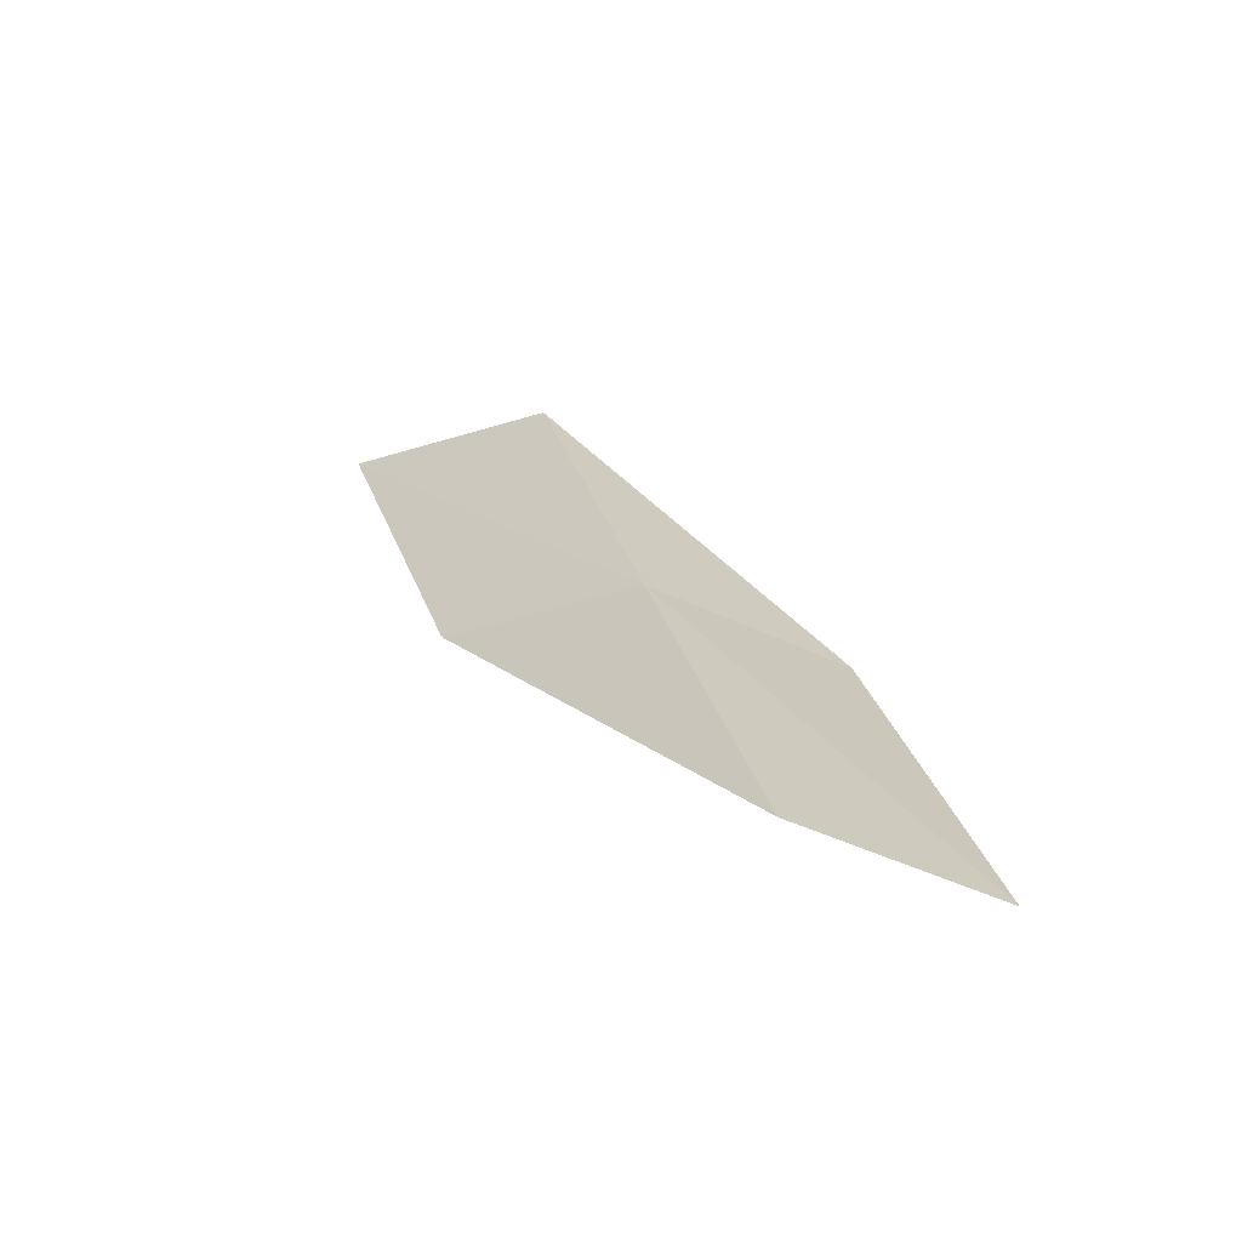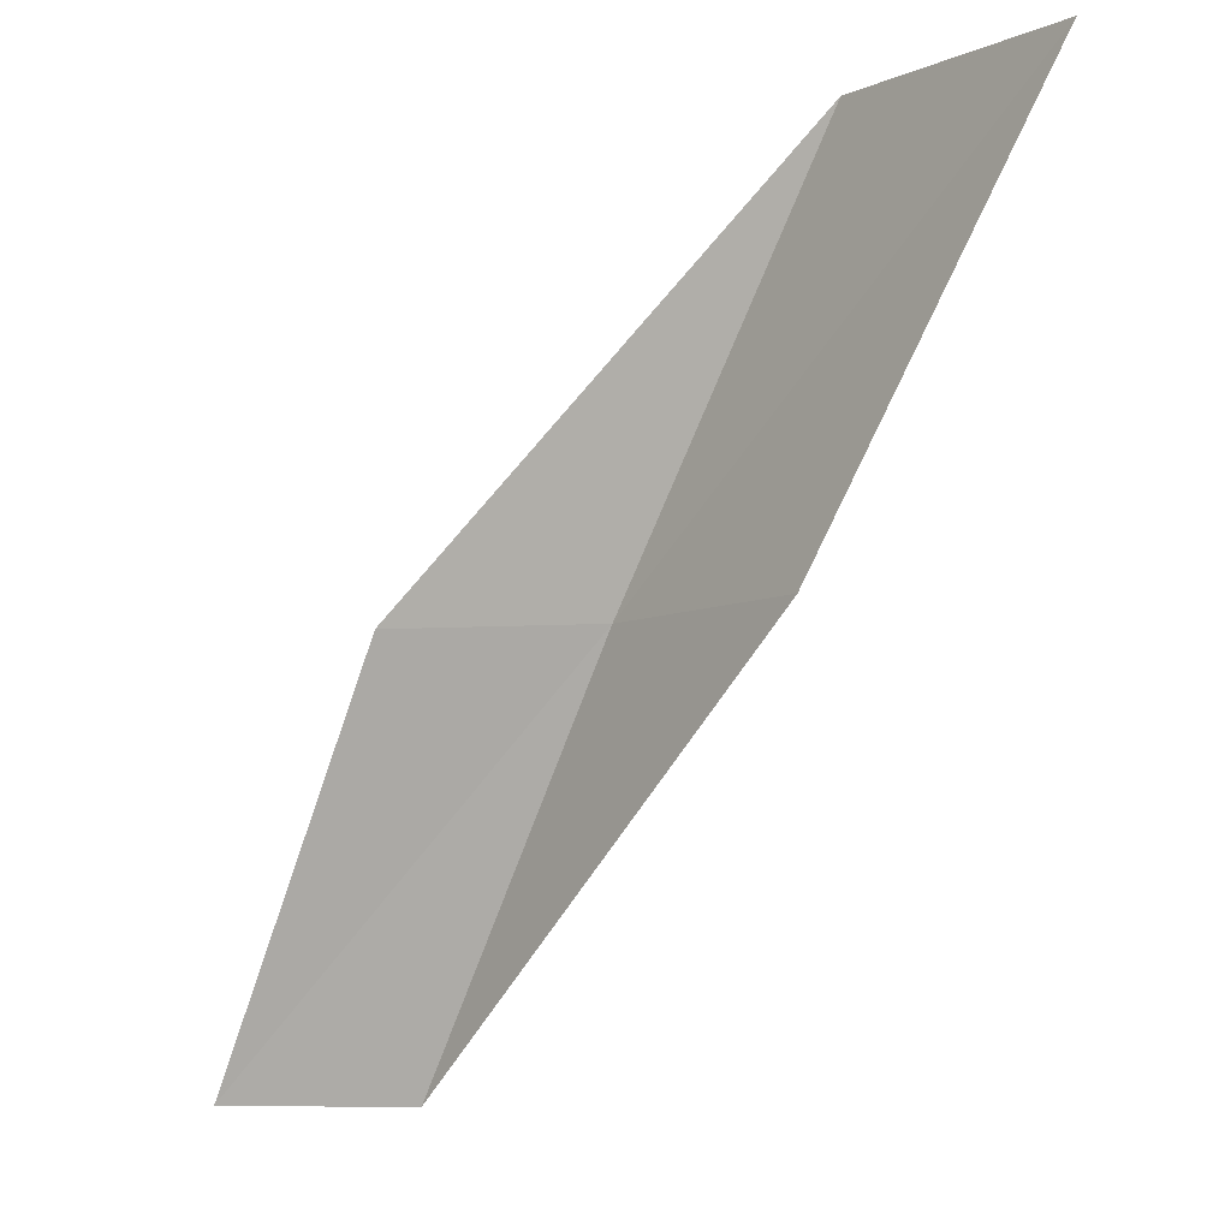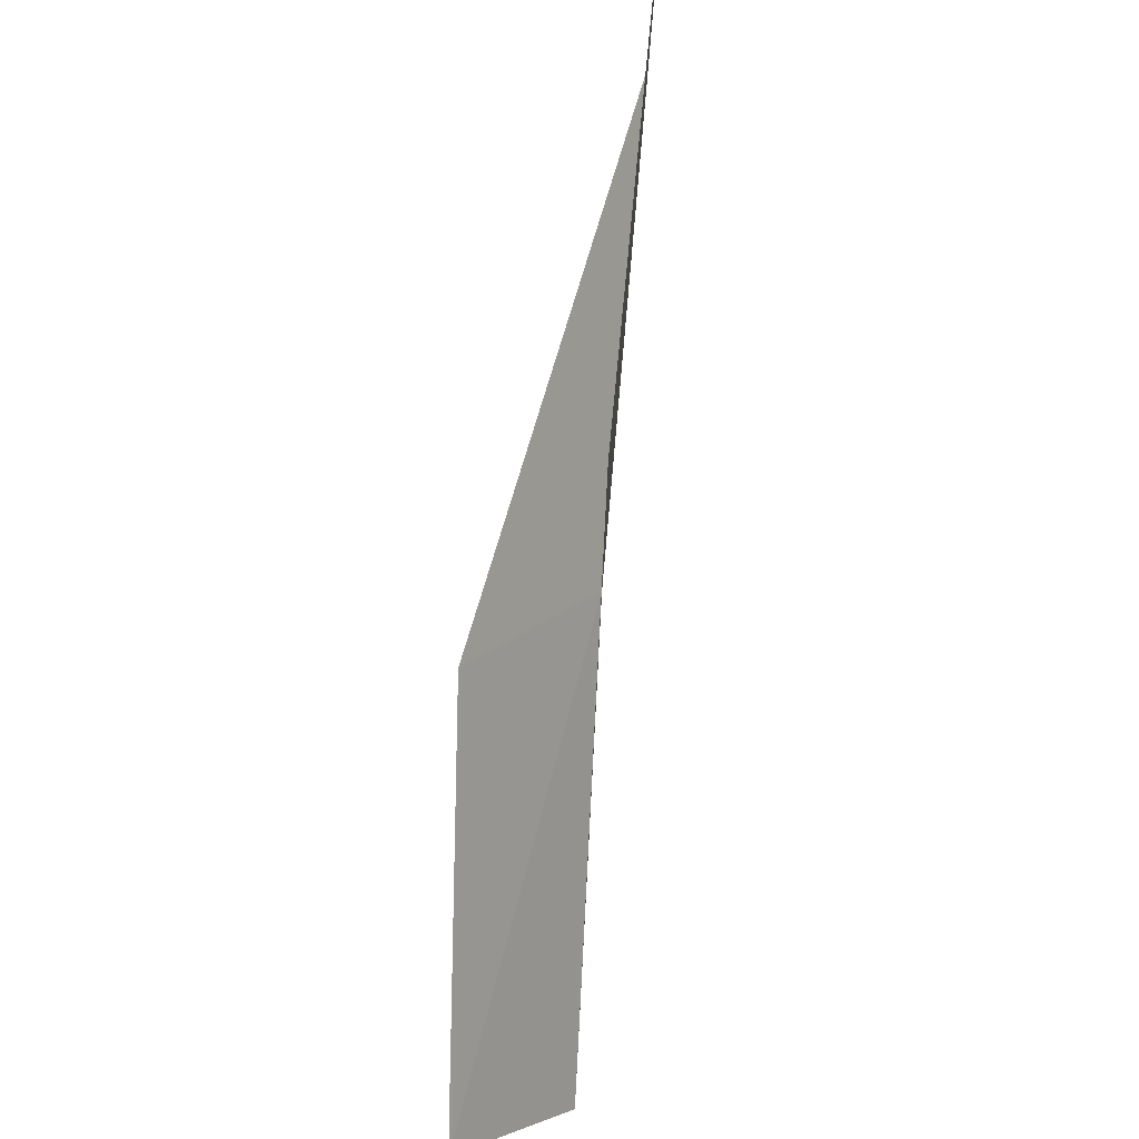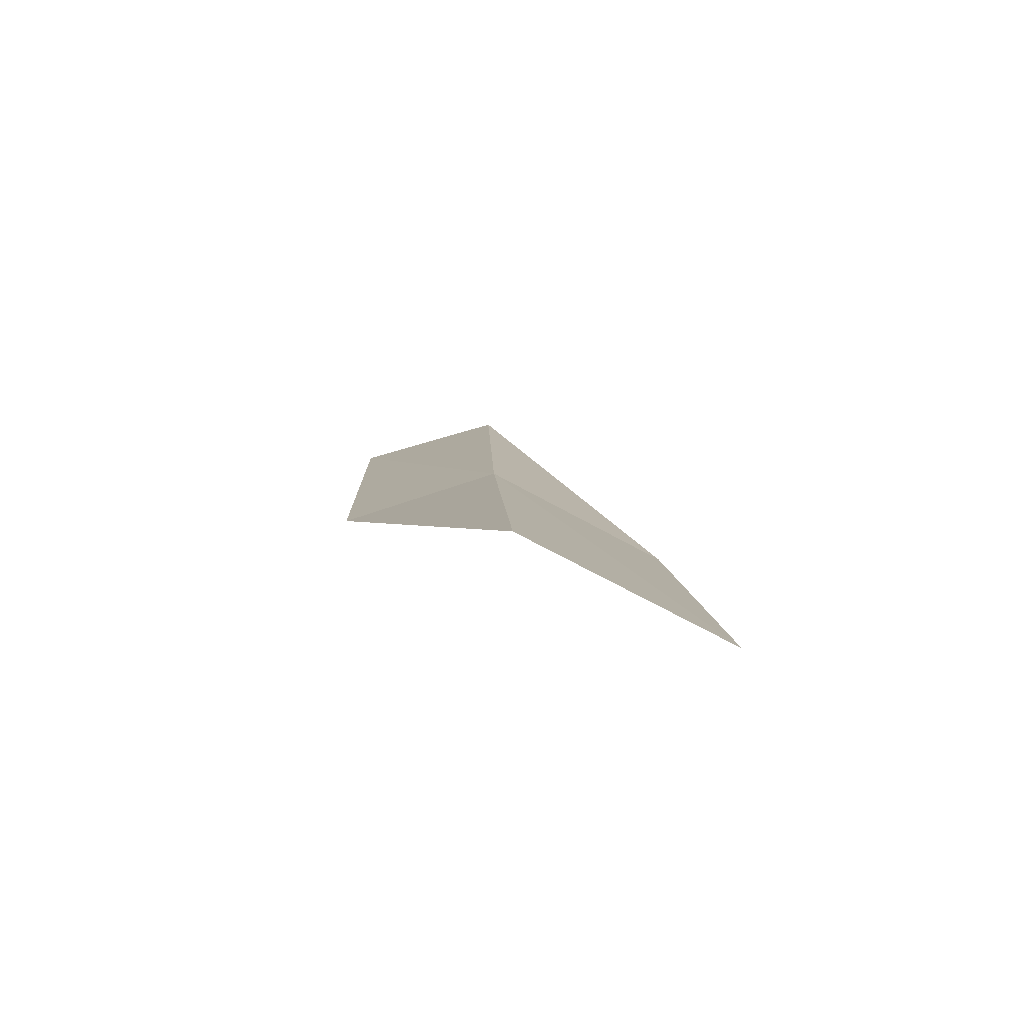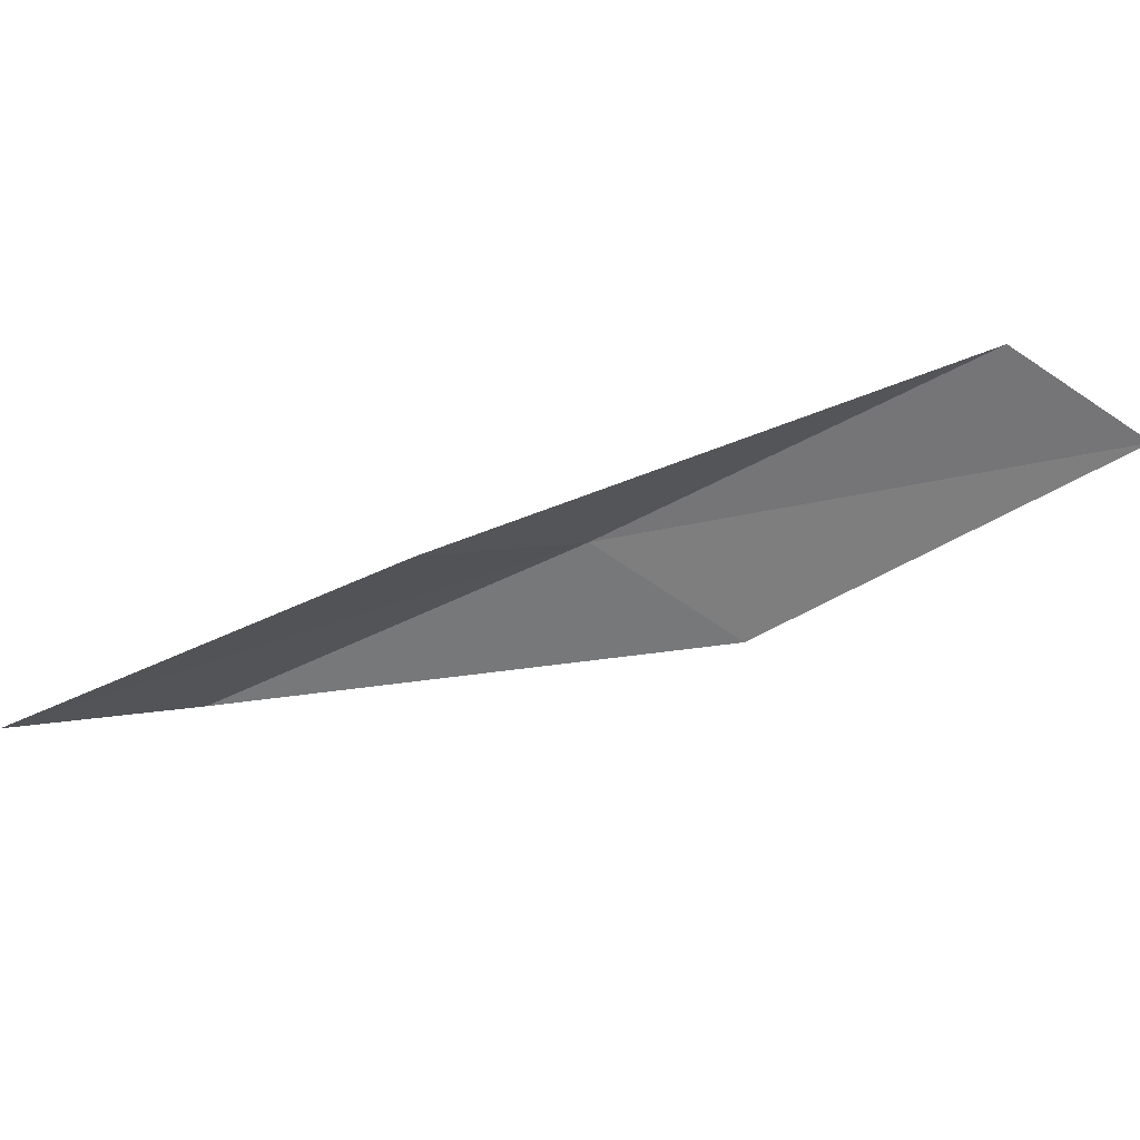
<metadata>
{"format":"obj","ext":"obj","renderer":"f3d","projection":"perspective","resolution":1024,"background":"white","views":[{"elev":33.6,"azim":-163.2,"up":"+Y"},{"elev":-7.9,"azim":24.9,"up":"+Z"},{"elev":-28.8,"azim":63.8,"up":"+Z"},{"elev":-0.9,"azim":27.4,"up":"+Y"},{"elev":-35.0,"azim":146.9,"up":"+Y"}]}
</metadata>
<code>
v 16.13 -37.81 39.23
v 14 -38.38 39.23
v 18.64 -38.56 43.59
v 21.04 -39.65 43.59
v 18.32 -38.86 39.23
v 11.71 -37.38 34.87
v 13.72 -36.92 34.87
f 1 3 2
f 1 5 4
f 1 4 3
f 1 6 7
f 1 2 6
f 1 7 5

</code>
